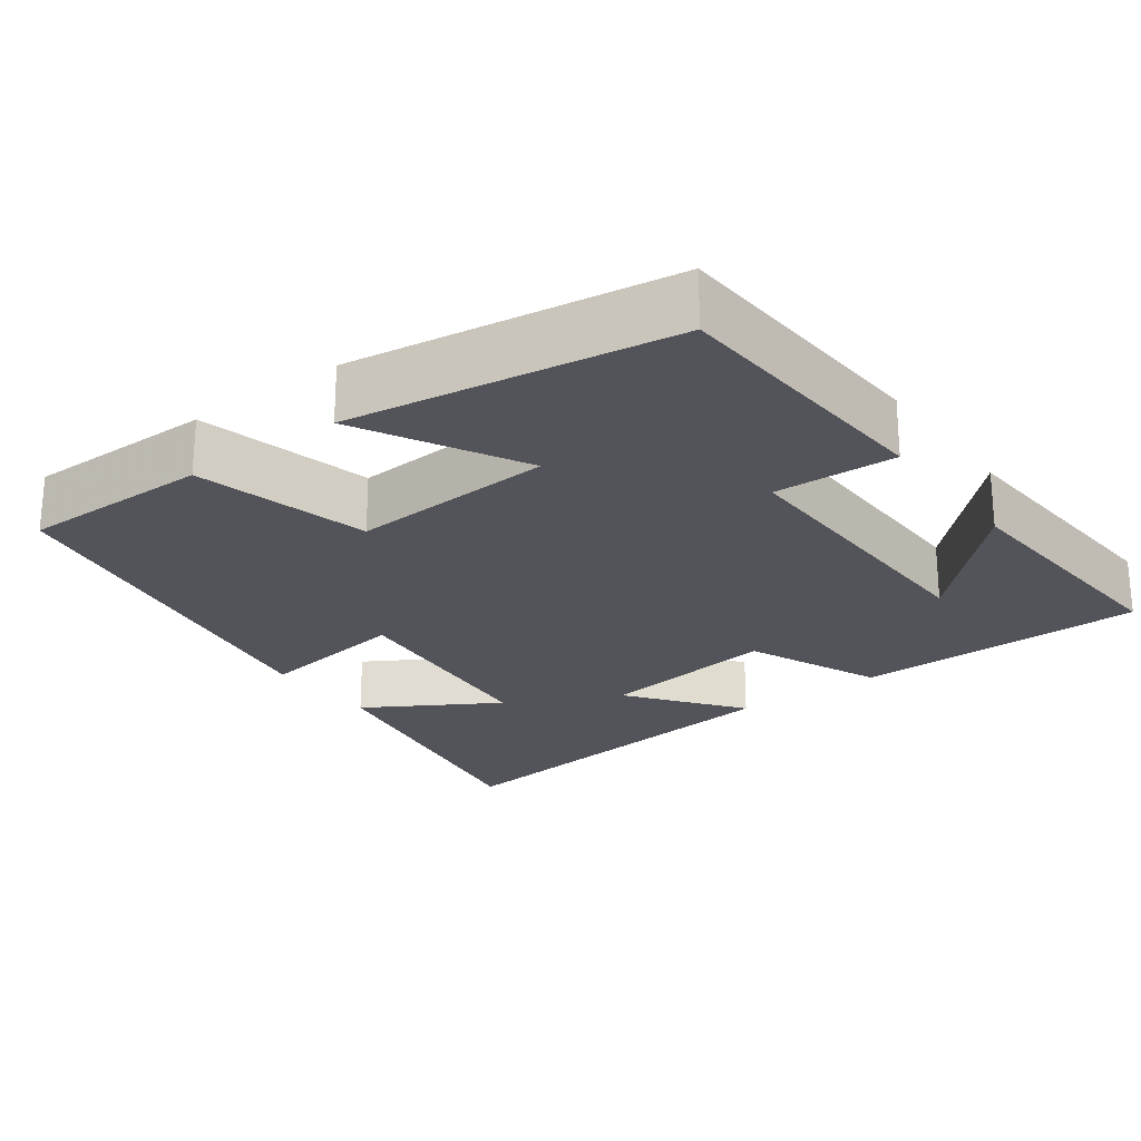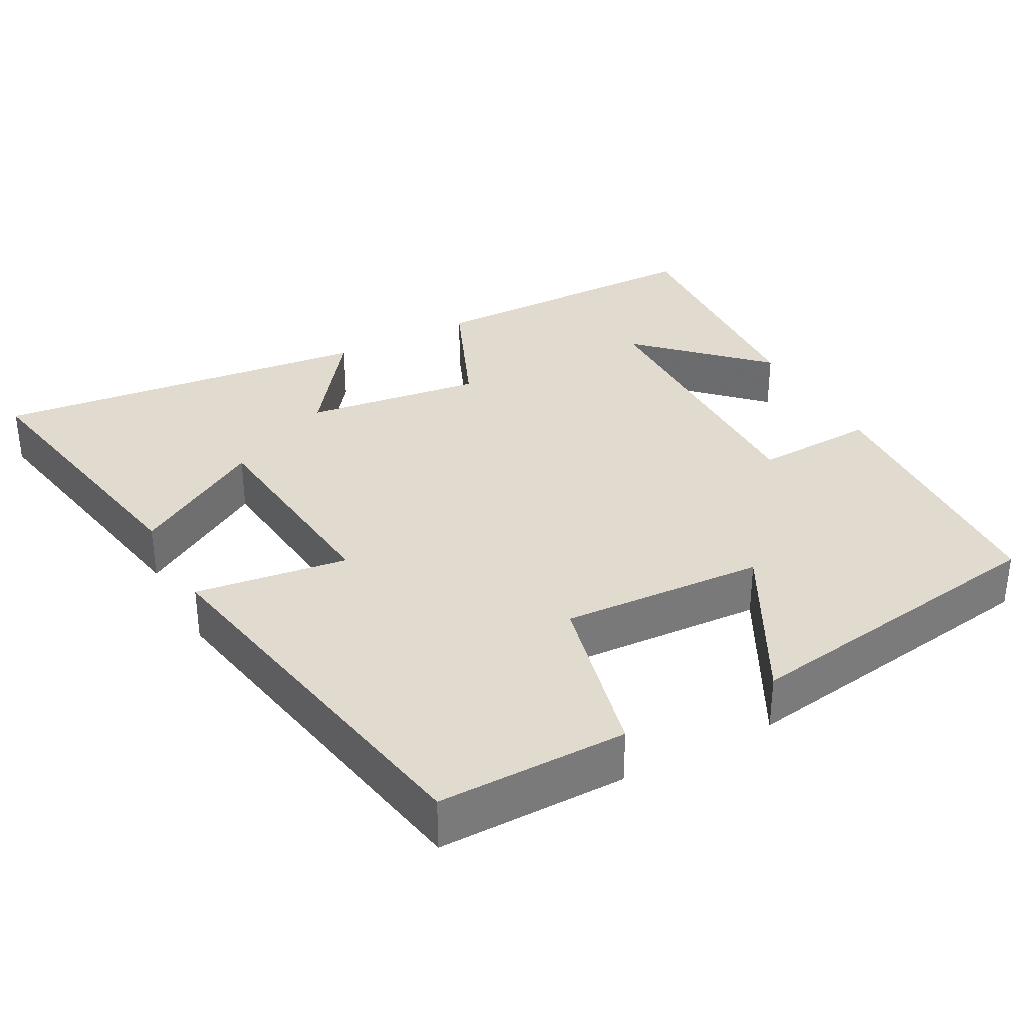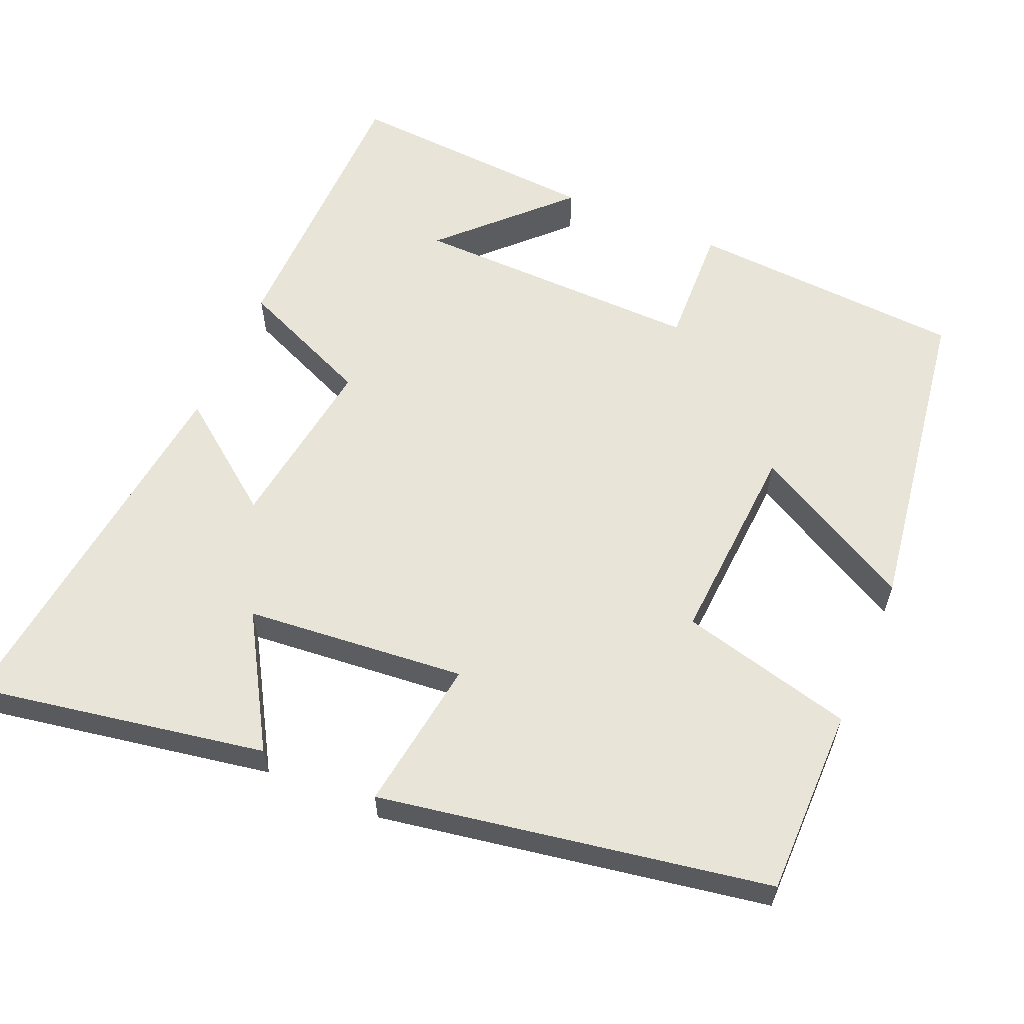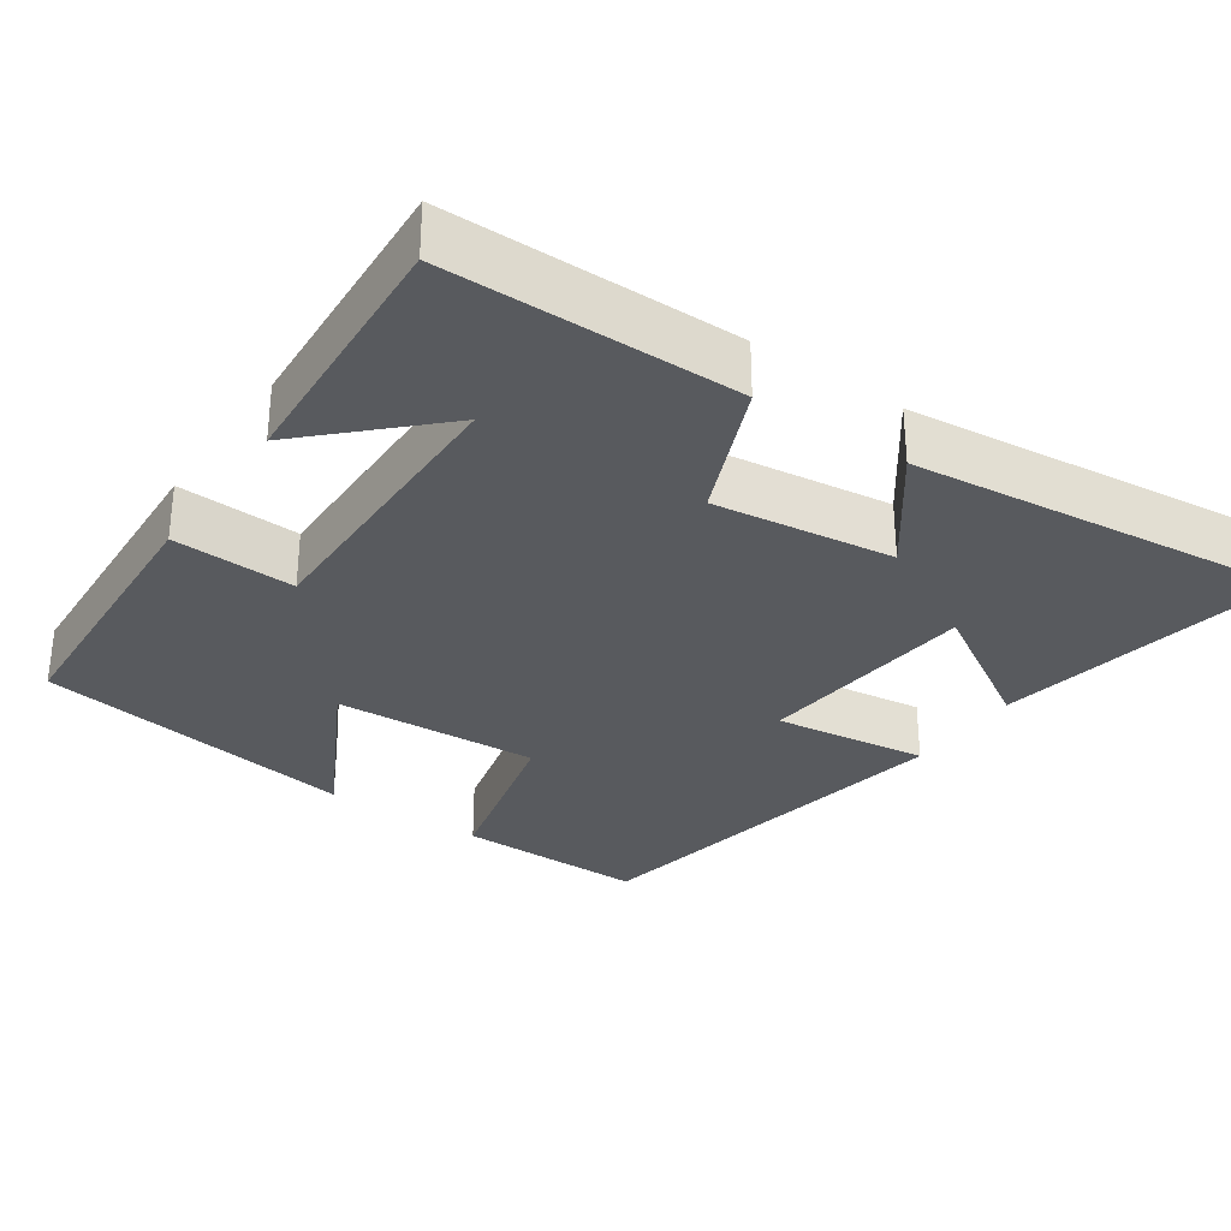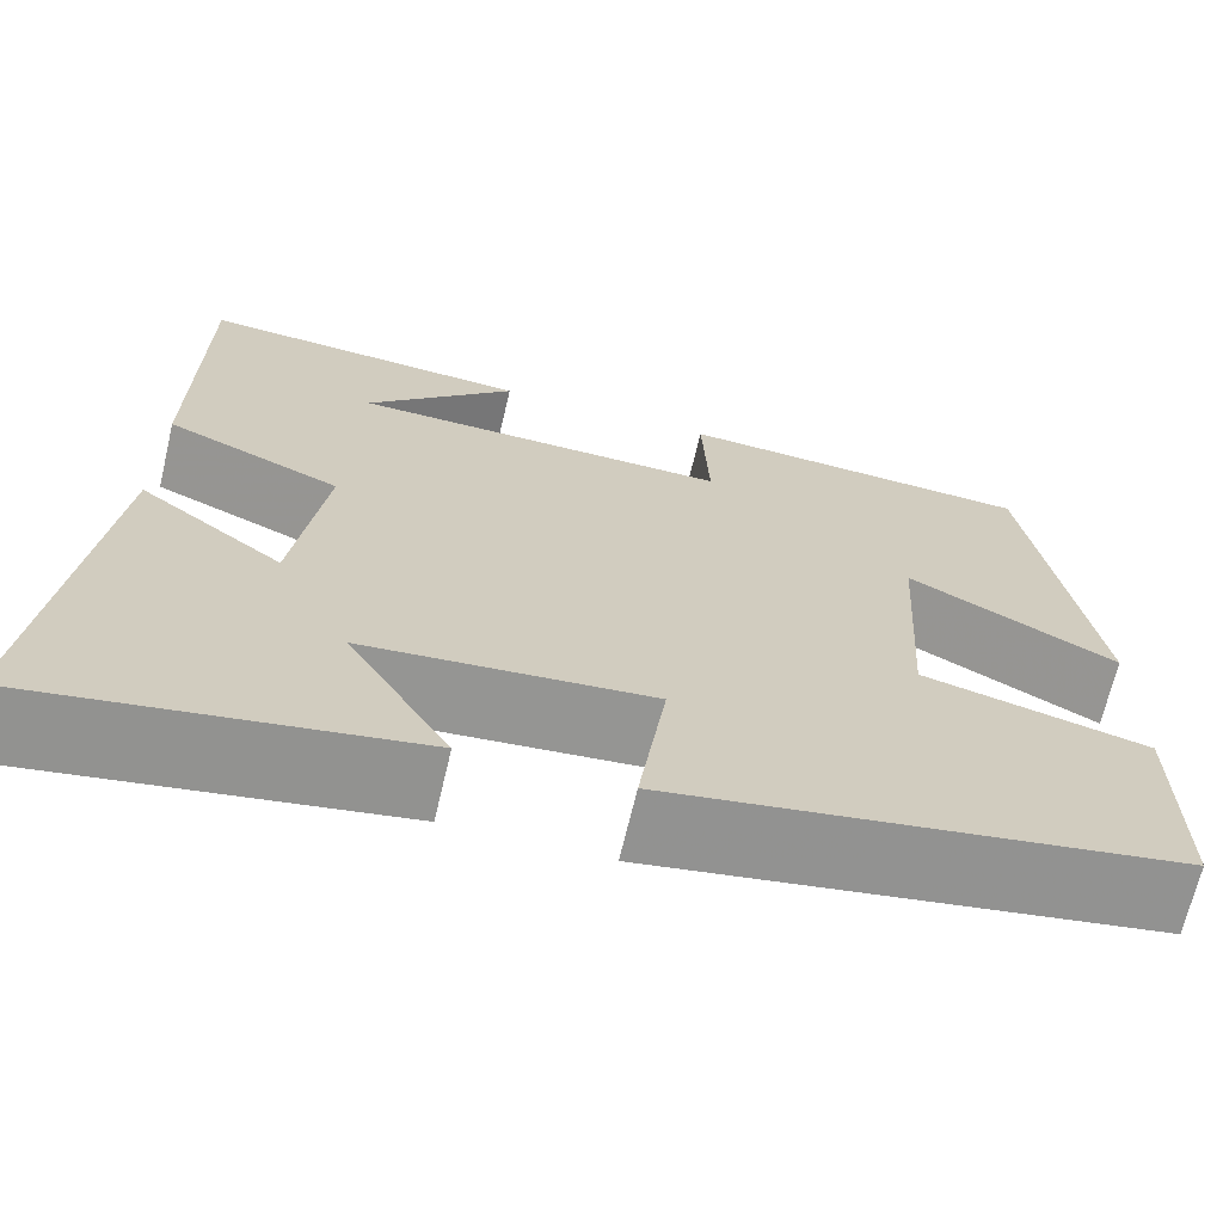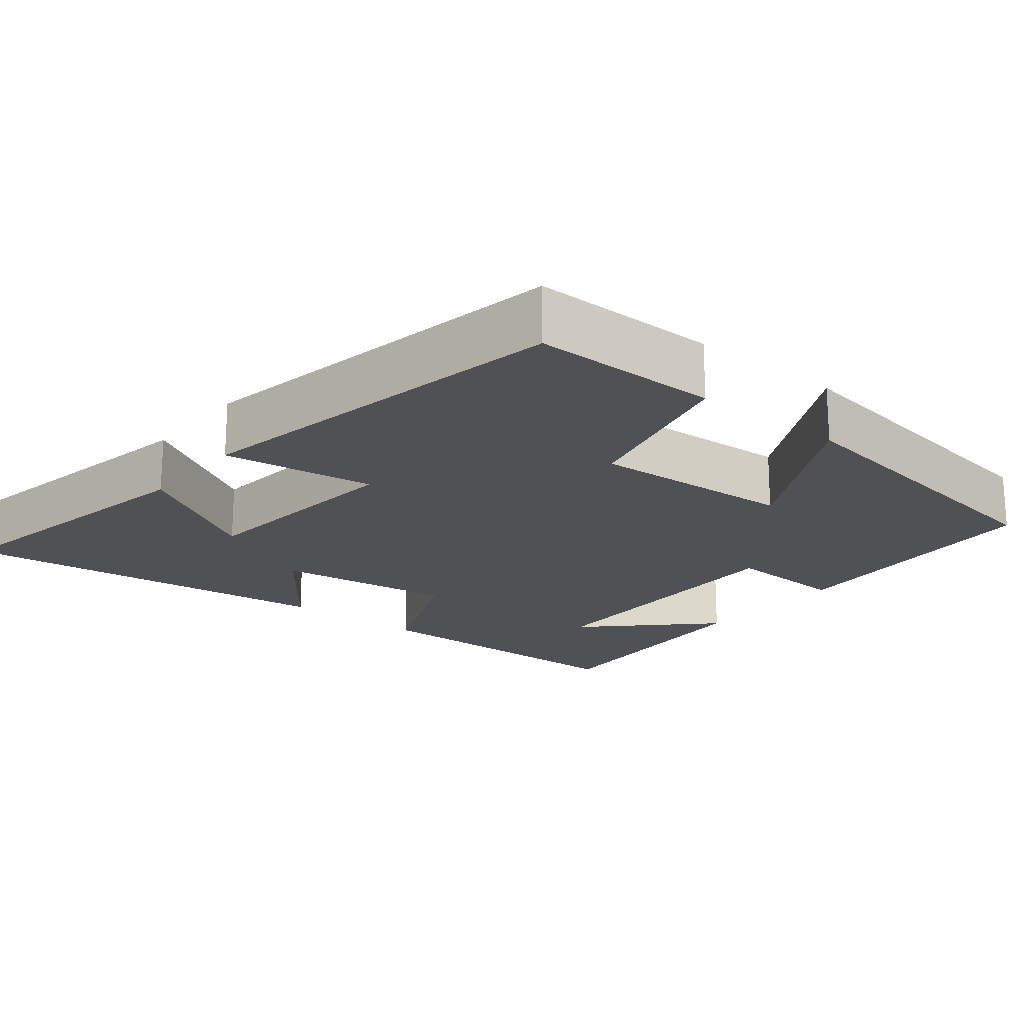
<metadata>
{"format":"obj","ext":"obj","renderer":"f3d","projection":"perspective","resolution":1024,"background":"white","views":[{"elev":-23.8,"azim":-53.5,"up":"+Y"},{"elev":33.5,"azim":-118.6,"up":"+Y"},{"elev":59.8,"azim":-156.6,"up":"+Y"},{"elev":-31.1,"azim":55.2,"up":"+Y"},{"elev":-68.2,"azim":166.7,"up":"+Z"},{"elev":-19.6,"azim":-129.0,"up":"+Y"}]}
</metadata>
<code>
v 0.558 0.07 -0.569
v 0.174 0.07 -0.5
v 0.278 0.07 -0.326
v -0.014 0.07 -0.298
v 0.014 0.07 -0.5
v -0.501 0.07 -0.409
v -0.5 0.07 -0.159
v -0.27 0.07 -0.102
v -0.286 0.07 0.168
v -0.5 0.07 0.053
v -0.435 0.07 0.479
v -0.069 0.07 0.5
v -0.076 0.07 0.339
v 0.31 0.07 0.345
v 0.157 0.07 0.5
v 0.496 0.07 0.522
v 0.5 0.07 0.138
v 0.322 0.07 0.062
v 0.354 0.07 -0.174
v 0.5 0.07 -0.064
v 0.558 0 -0.569
v 0.174 0 -0.5
v 0.278 0 -0.326
v -0.014 0 -0.298
v 0.014 0 -0.5
v -0.501 0 -0.409
v -0.5 0 -0.159
v -0.27 0 -0.102
v -0.286 0 0.168
v -0.5 0 0.053
v -0.435 0 0.479
v -0.069 0 0.5
v -0.076 0 0.339
v 0.31 0 0.345
v 0.157 0 0.5
v 0.496 0 0.522
v 0.5 0 0.138
v 0.322 0 0.062
v 0.354 0 -0.174
v 0.5 0 -0.064
f 19 20 1
f 16 17 18
f 14 15 16
f 14 16 18
f 13 14 18
f 11 12 13
f 10 11 13
f 9 10 13
f 13 18 19
f 9 13 19
f 8 9 19
f 6 7 8
f 5 6 8
f 4 5 8
f 3 4 8 19
f 1 2 3
f 1 3 19
f 21 40 39
f 38 37 36
f 36 35 34
f 38 36 34
f 38 34 33
f 33 32 31
f 33 31 30
f 33 30 29
f 39 38 33
f 39 33 29
f 39 29 28
f 28 27 26
f 28 26 25
f 28 25 24
f 39 28 24 23
f 23 22 21
f 39 23 21
f 1 21 22 2
f 2 22 23 3
f 3 23 24 4
f 4 24 25 5
f 5 25 26 6
f 6 26 27 7
f 7 27 28 8
f 8 28 29 9
f 9 29 30 10
f 10 30 31 11
f 11 31 32 12
f 12 32 33 13
f 13 33 34 14
f 14 34 35 15
f 15 35 36 16
f 16 36 37 17
f 17 37 38 18
f 18 38 39 19
f 19 39 40 20
f 20 40 21 1

</code>
